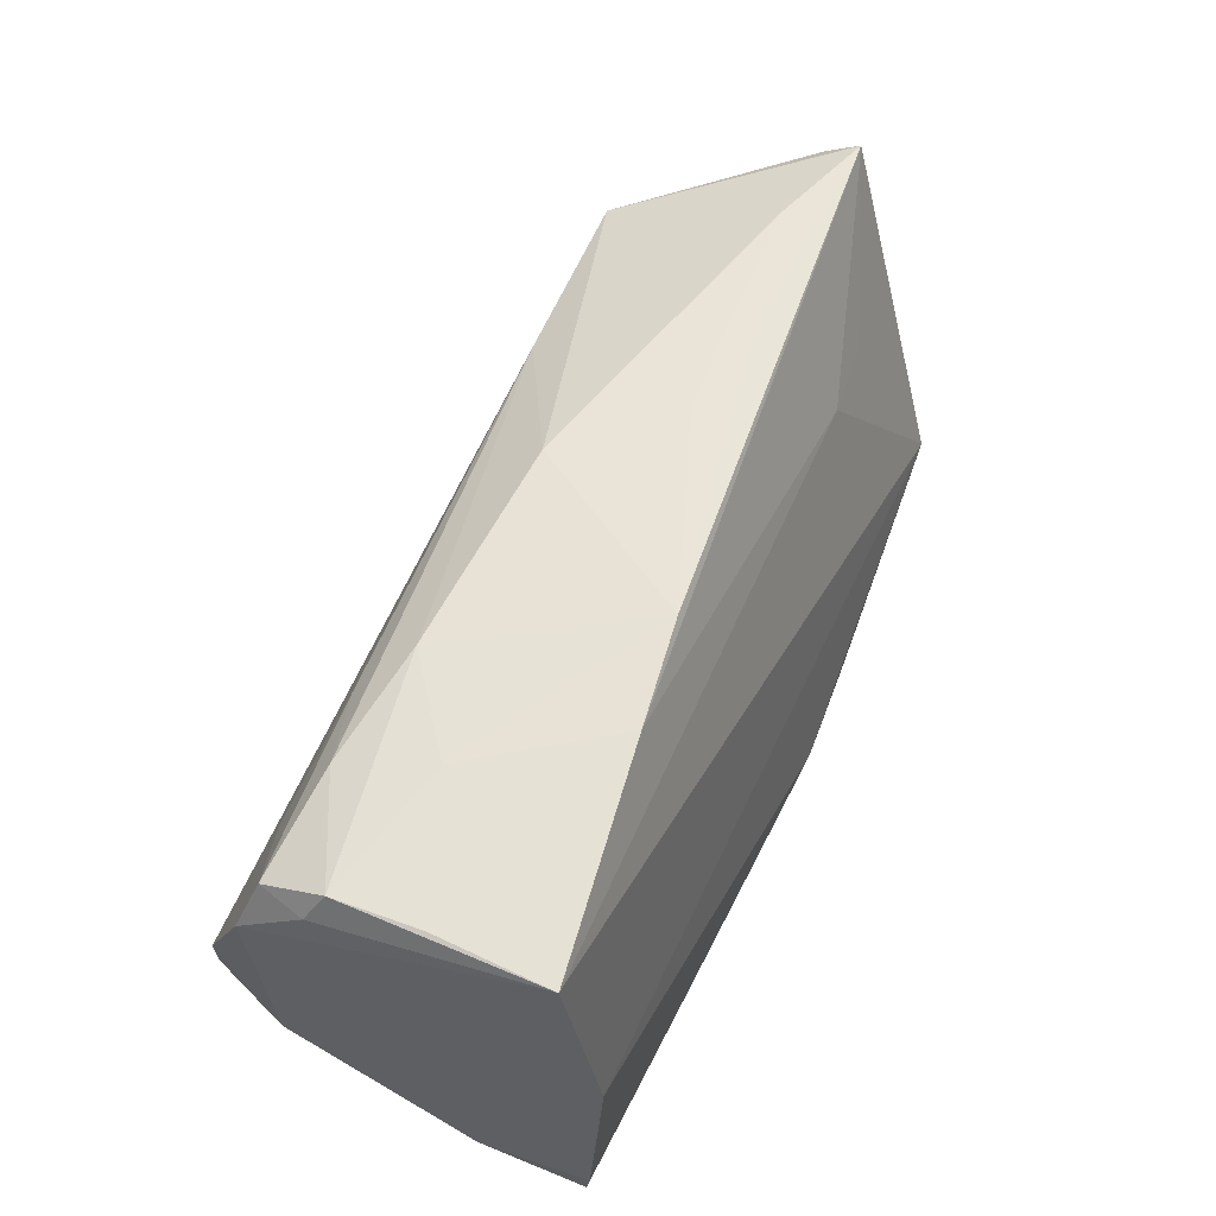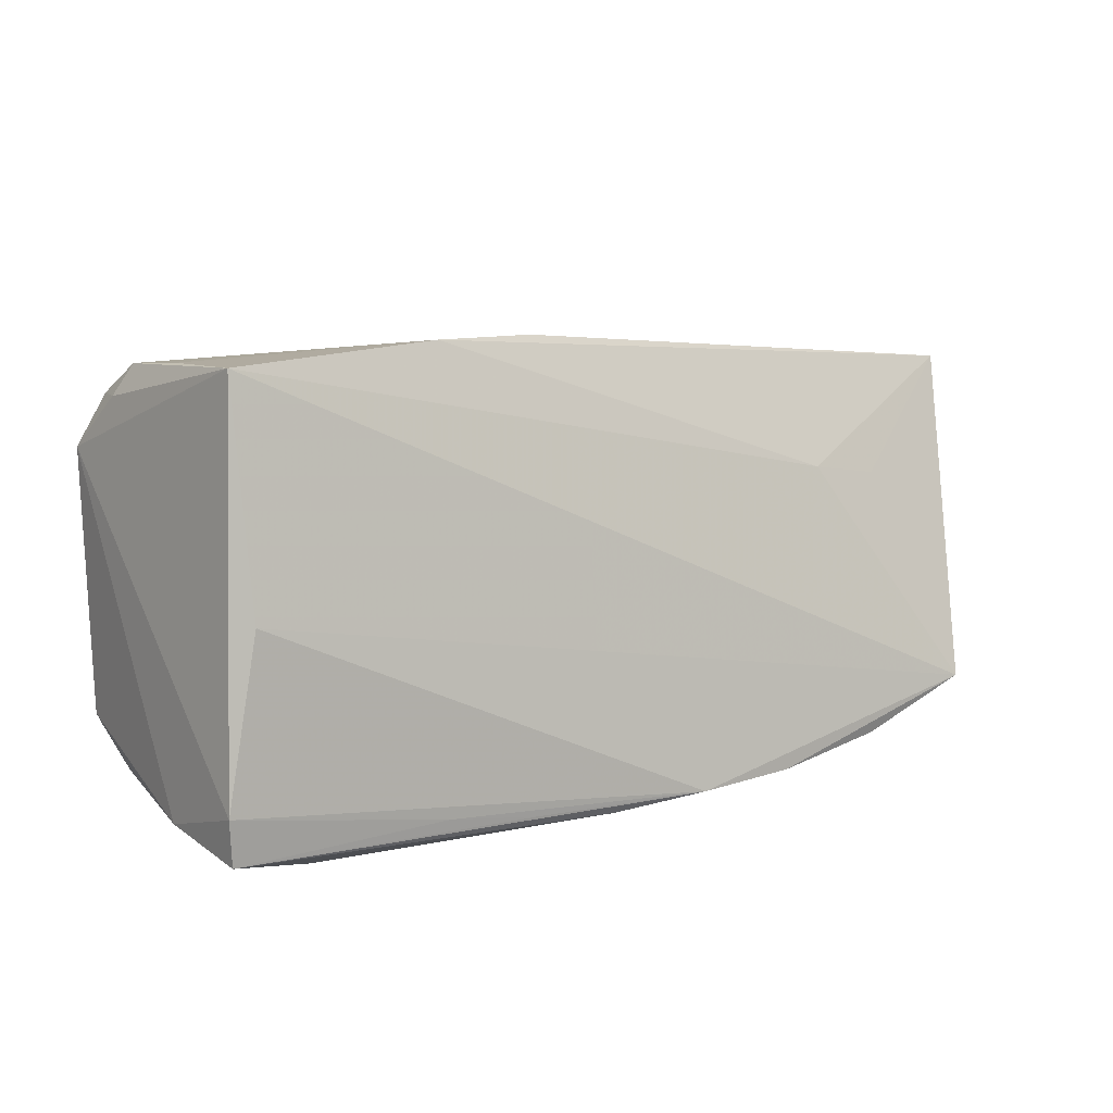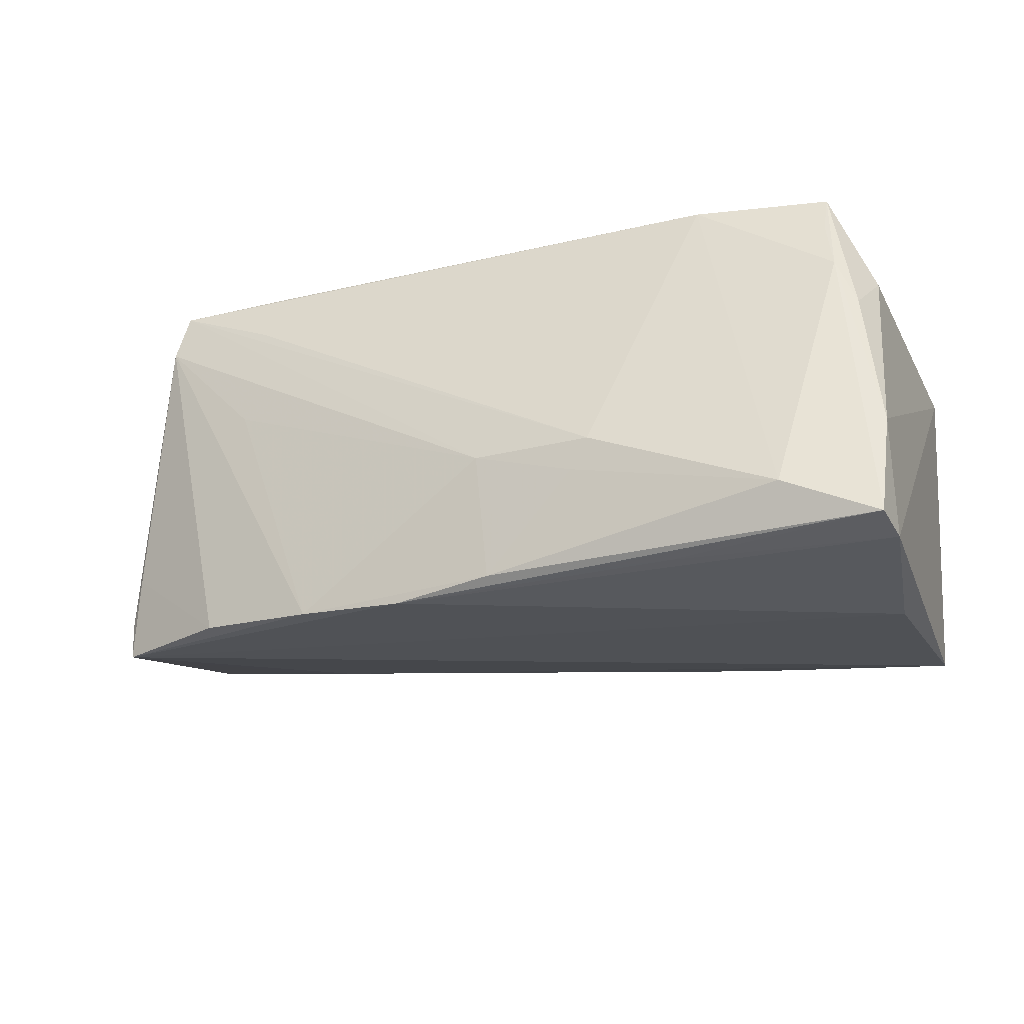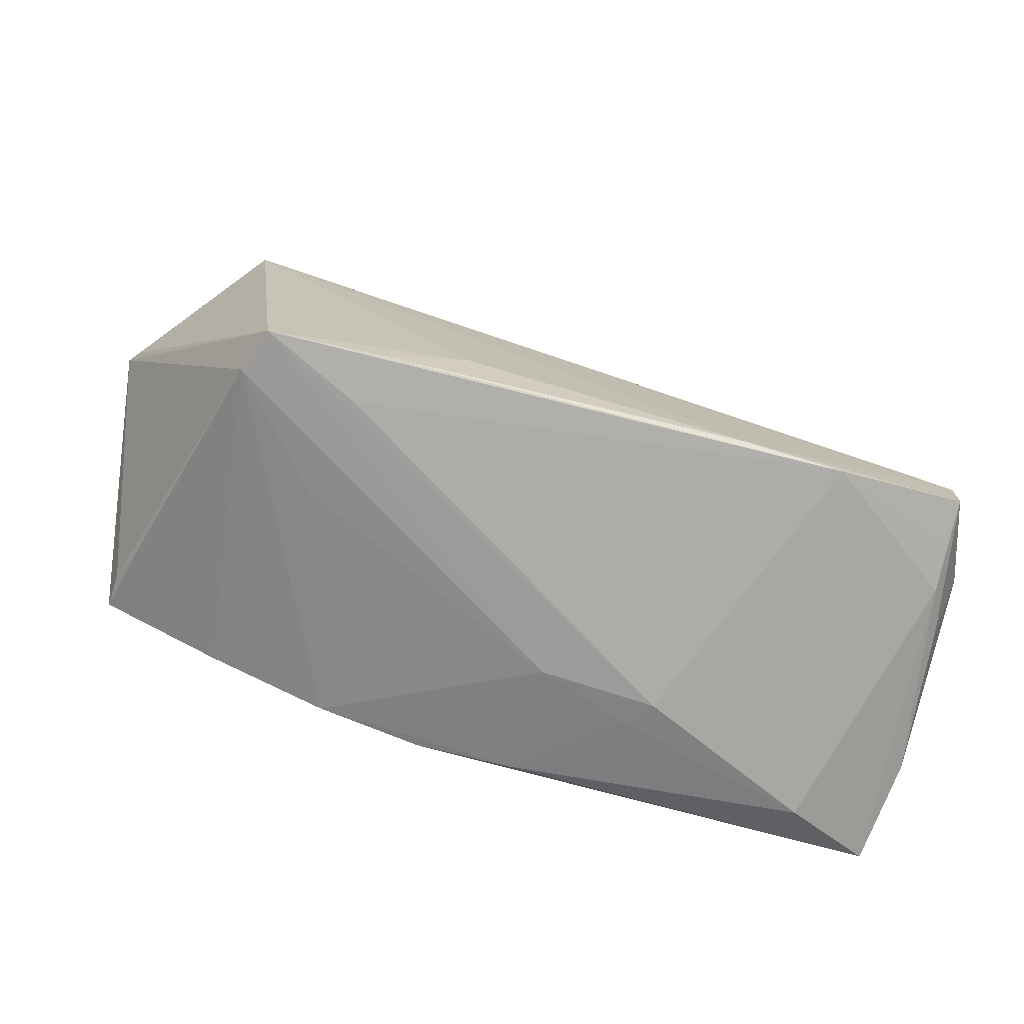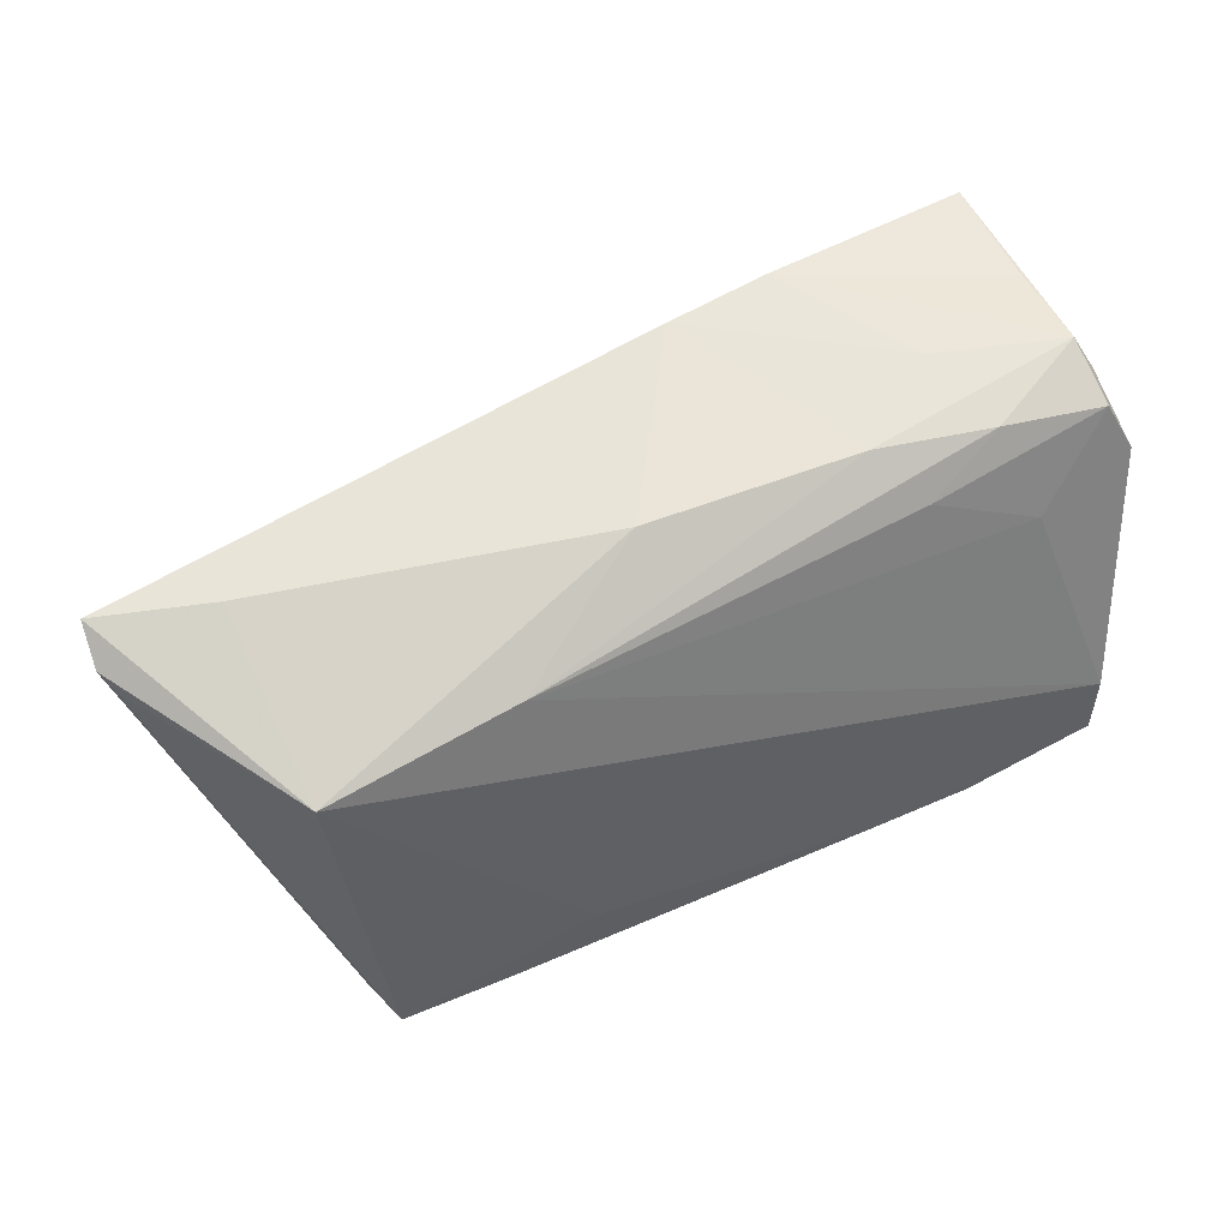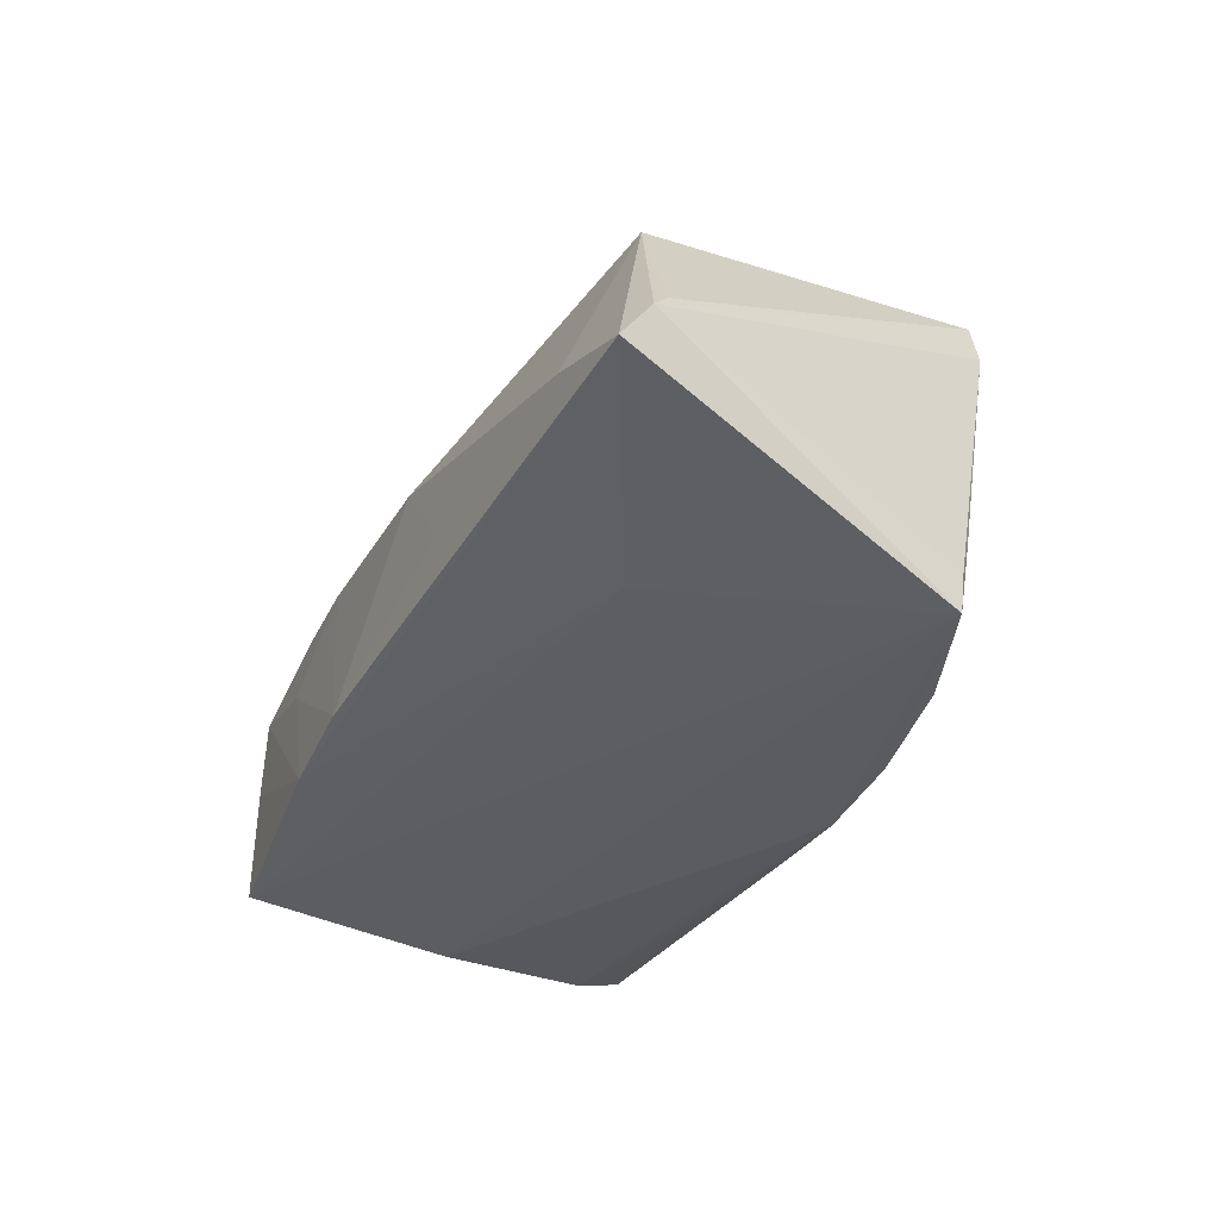
<metadata>
{"format":"obj","ext":"obj","renderer":"f3d","projection":"perspective","resolution":1024,"background":"white","views":[{"elev":60.5,"azim":116.2,"up":"+Y"},{"elev":9.6,"azim":148.0,"up":"+Y"},{"elev":-29.7,"azim":21.8,"up":"+Z"},{"elev":-69.7,"azim":-16.7,"up":"+Y"},{"elev":52.4,"azim":-23.9,"up":"+Y"},{"elev":-28.9,"azim":-113.1,"up":"+Z"}]}
</metadata>
<code>
v 0.007409 -0.02697 -0.02498
v 0.0526 -0.02153 0.02027
v 0.05685 -0.0254 -0.02523
v 0.05813 -0.02363 -0.01182
v -0.01897 -0.02545 -0.02469
v -0.02781 0.02624 -0.005207
v -0.03423 -0.02312 -0.02281
v -0.03998 -0.02914 0.01856
v 0.05715 0.02315 0.005763
v 0.03782 0.02792 4.139e-05
v -0.05863 0.02404 -0.005109
v -0.0497 -0.01745 -0.02191
v -0.005376 -0.02599 -0.02596
v 0.05887 0.01661 0.01356
v -0.03046 0.01136 -0.01534
v 0.04529 -0.02814 -0.0201
v 0.02201 -0.02987 -0.009792
v 0.05428 0.02773 -0.00699
v 0.05742 -0.0197 -0.02596
v 0.03614 -0.02363 0.02569
v -0.02589 -0.02933 0.01862
v -0.04091 0.009787 -0.01383
v 0.04169 0.02529 0.01111
v 0.02635 0.02987 -0.01675
v 0.05602 -0.02204 0.007192
v -0.03805 -0.02924 0.02423
v 0.05377 0.0008142 -0.02596
v 0.01267 0.02987 -0.01433
v 0.006941 -0.02974 -0.00934
v -0.001443 0.02634 0.008704
v -0.05742 0.01836 0.001637
v -0.04437 0.02467 -0.0007767
v -0.01862 0.01761 0.01906
v 0.053 -0.02035 0.0253
v 0.05783 -0.01608 0.01324
v 0.02335 -0.02375 0.02596
v -0.01325 -0.02064 0.02524
v -0.02447 -0.02796 0.02482
v 0.01952 -0.02924 -0.01351
v 0.05384 -0.01303 0.02449
v -0.02808 -0.02861 0.005408
v 0.03164 0.02061 0.01467
v -0.01411 0.02697 -0.00354
v 0.03042 -0.02395 -0.02582
v 0.02628 0.02661 0.009325
v 0.05362 -0.02277 0.01349
v -0.05887 0.02045 -0.0006165
v 0.0459 0.0133 0.01631
v 0.01886 -0.02545 -0.02574
v -0.0495 -0.01812 -0.01725
v 0.05433 0.0281 -0.02149
v -0.0475 -0.02031 -0.01197
v 0.05575 0.02309 0.01169
v 0.05518 0.02703 0.003843
v -0.04304 0.01463 0.02131
f 19 51 14
f 11 12 47
f 27 51 19
f 12 51 27
f 8 26 47
f 9 51 54
f 9 14 51
f 55 11 47
f 15 51 12
f 47 12 50
f 50 8 47
f 19 14 4
f 14 35 4
f 26 8 29
f 13 27 19
f 12 27 13
f 34 35 40
f 40 35 14
f 47 26 31
f 31 55 47
f 26 55 31
f 12 11 22
f 22 15 12
f 11 15 22
f 54 51 18
f 51 15 24
f 24 18 51
f 24 15 11
f 11 28 24
f 54 18 24
f 52 50 12
f 8 50 52
f 25 35 34
f 25 4 35
f 46 20 16
f 46 25 34
f 4 25 46
f 37 55 26
f 21 20 26
f 19 4 3
f 3 46 16
f 4 46 3
f 41 29 8
f 48 40 14
f 34 20 2
f 2 46 34
f 20 46 2
f 26 20 38
f 38 37 26
f 55 37 36
f 36 40 55
f 36 38 20
f 37 38 36
f 36 20 34
f 34 40 36
f 17 39 16
f 29 39 17
f 16 20 17
f 20 21 17
f 26 29 17
f 17 21 26
f 44 13 19
f 19 3 44
f 1 3 16
f 13 3 1
f 16 39 1
f 1 39 29
f 7 52 12
f 8 52 7
f 55 40 33
f 40 48 33
f 33 30 55
f 11 55 32
f 55 30 32
f 54 24 10
f 10 24 28
f 49 3 13
f 13 44 49
f 49 44 3
f 29 41 5
f 12 13 5
f 5 7 12
f 5 41 8
f 8 7 5
f 5 1 29
f 13 1 5
f 23 33 42
f 42 33 48
f 45 33 23
f 30 33 45
f 45 23 54
f 54 10 45
f 28 30 45
f 45 10 28
f 43 30 28
f 43 32 30
f 53 48 14
f 53 42 48
f 23 42 53
f 53 9 54
f 14 9 53
f 54 23 53
f 6 43 28
f 32 43 6
f 6 28 11
f 11 32 6

</code>
